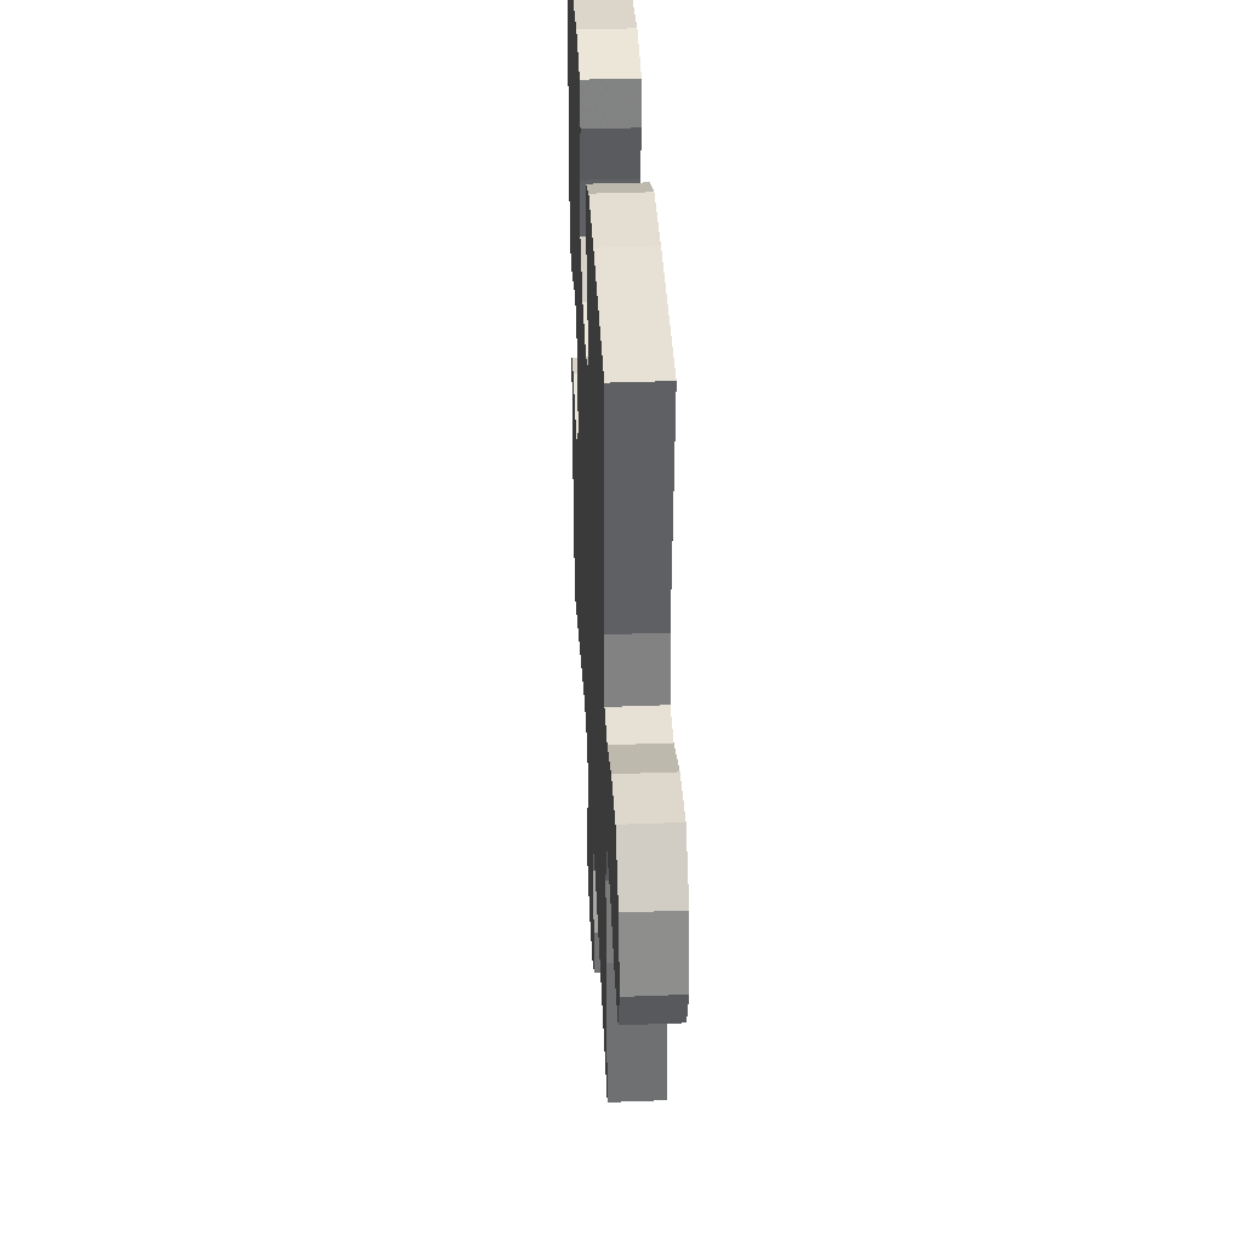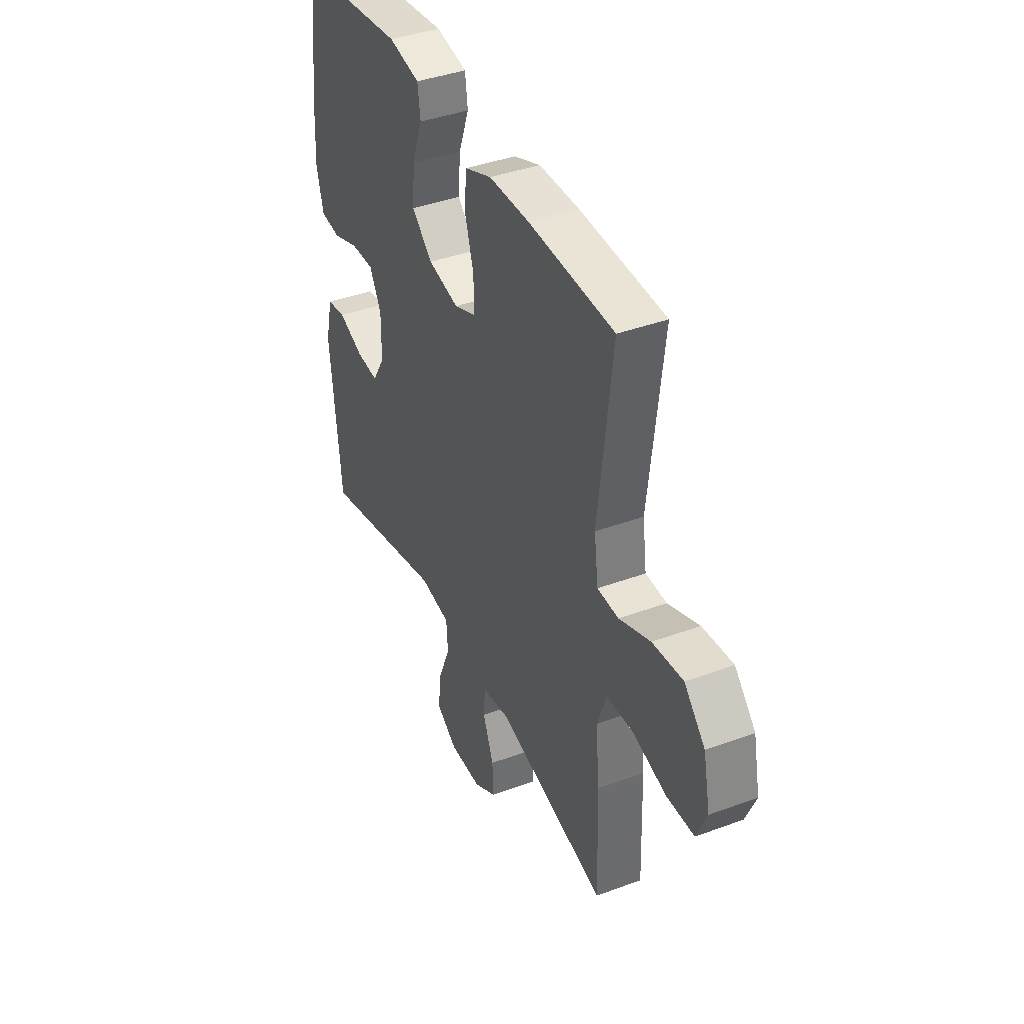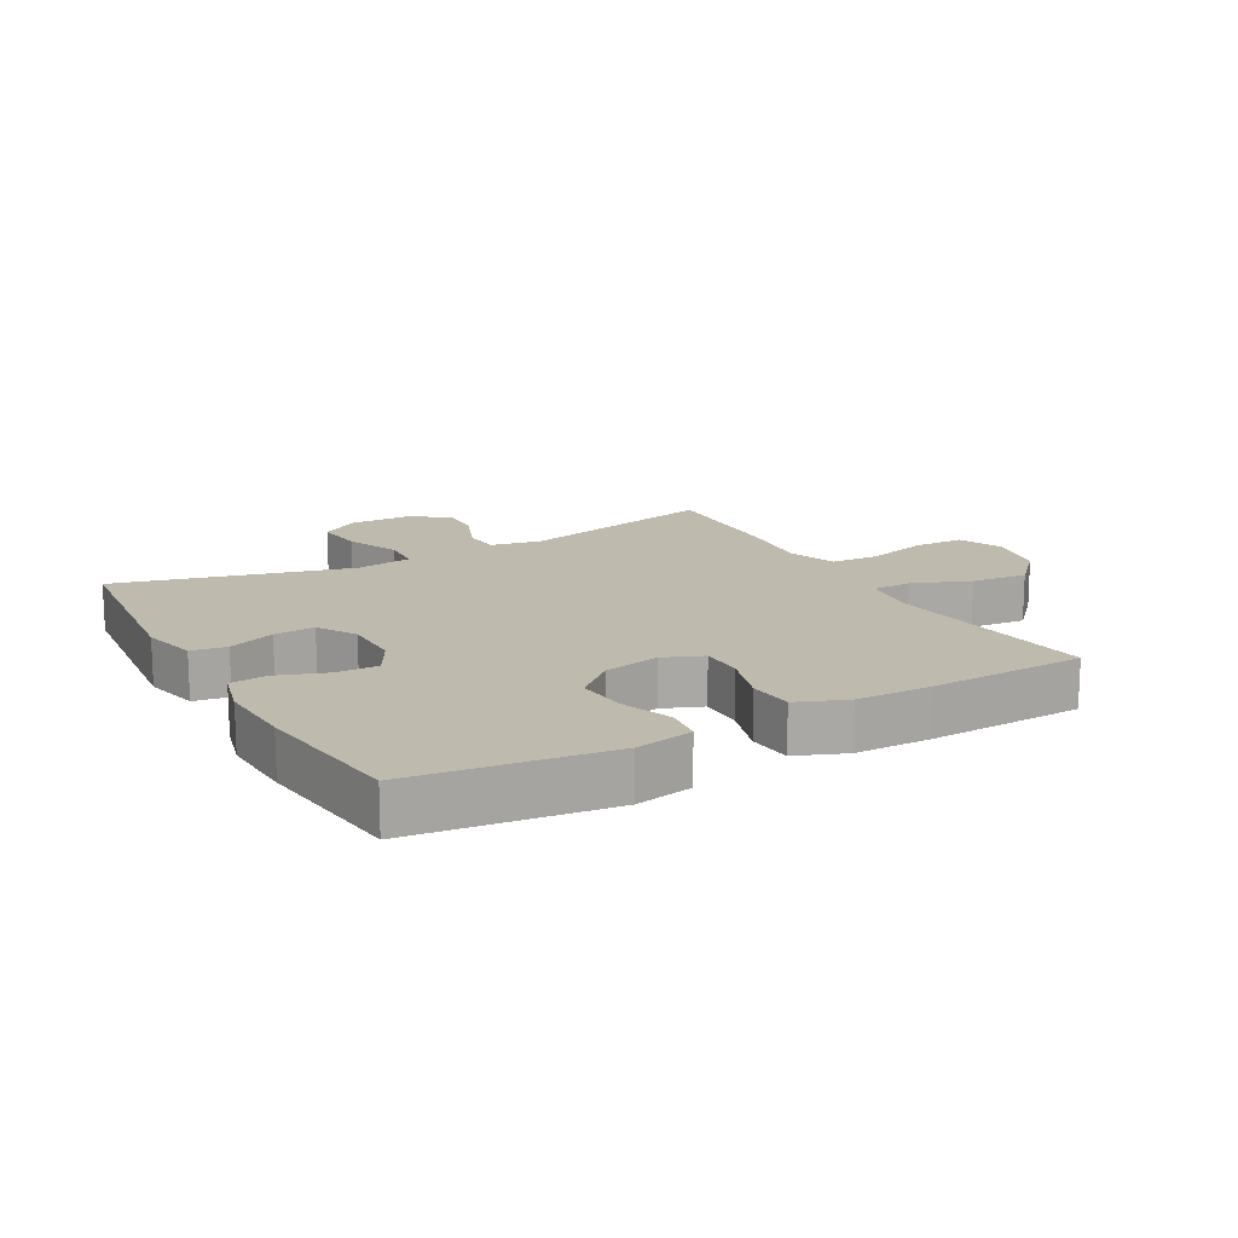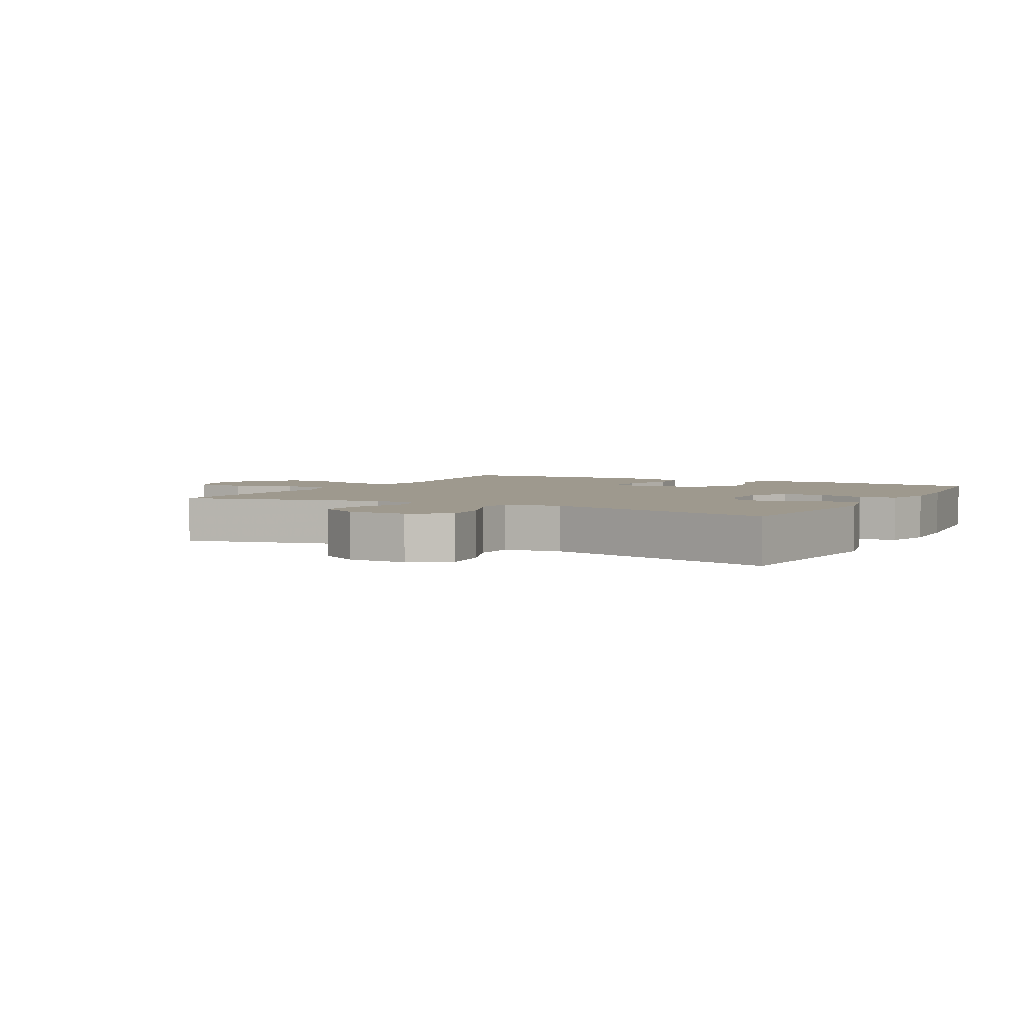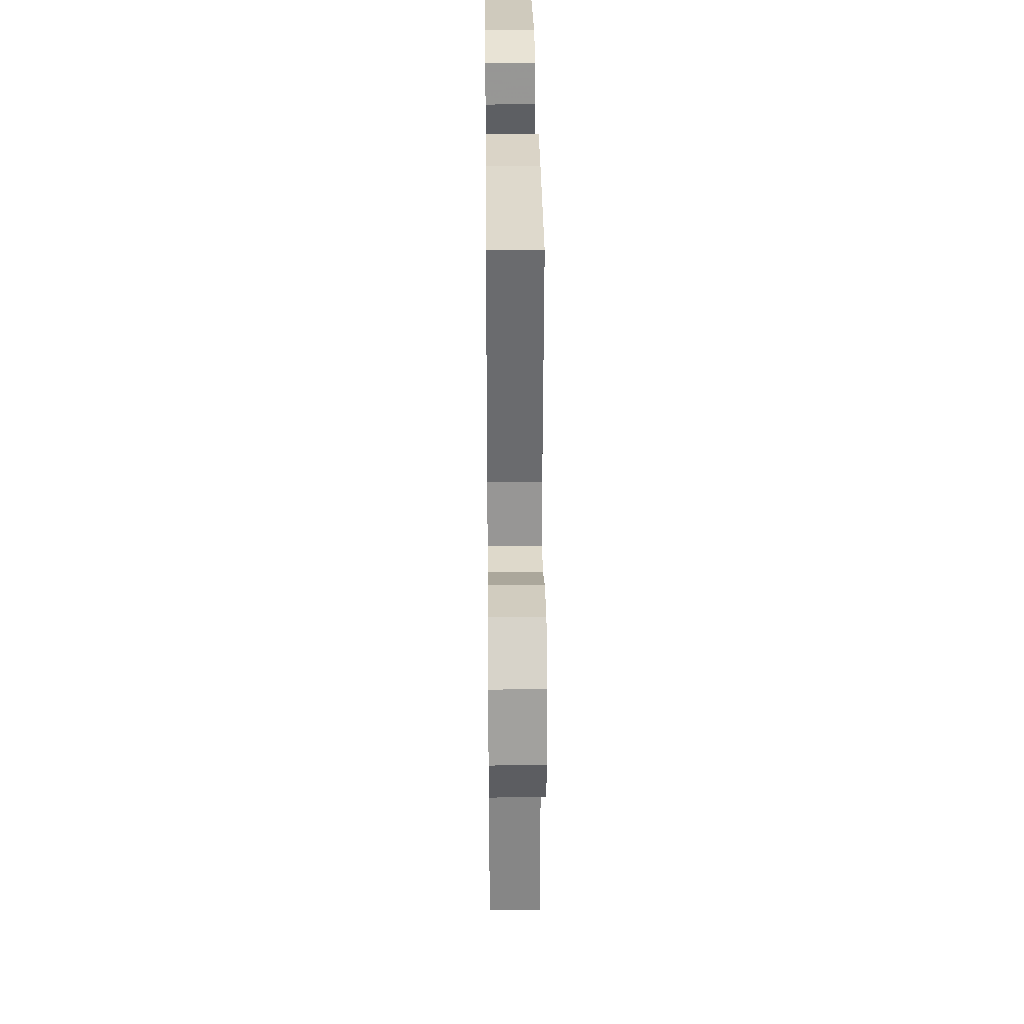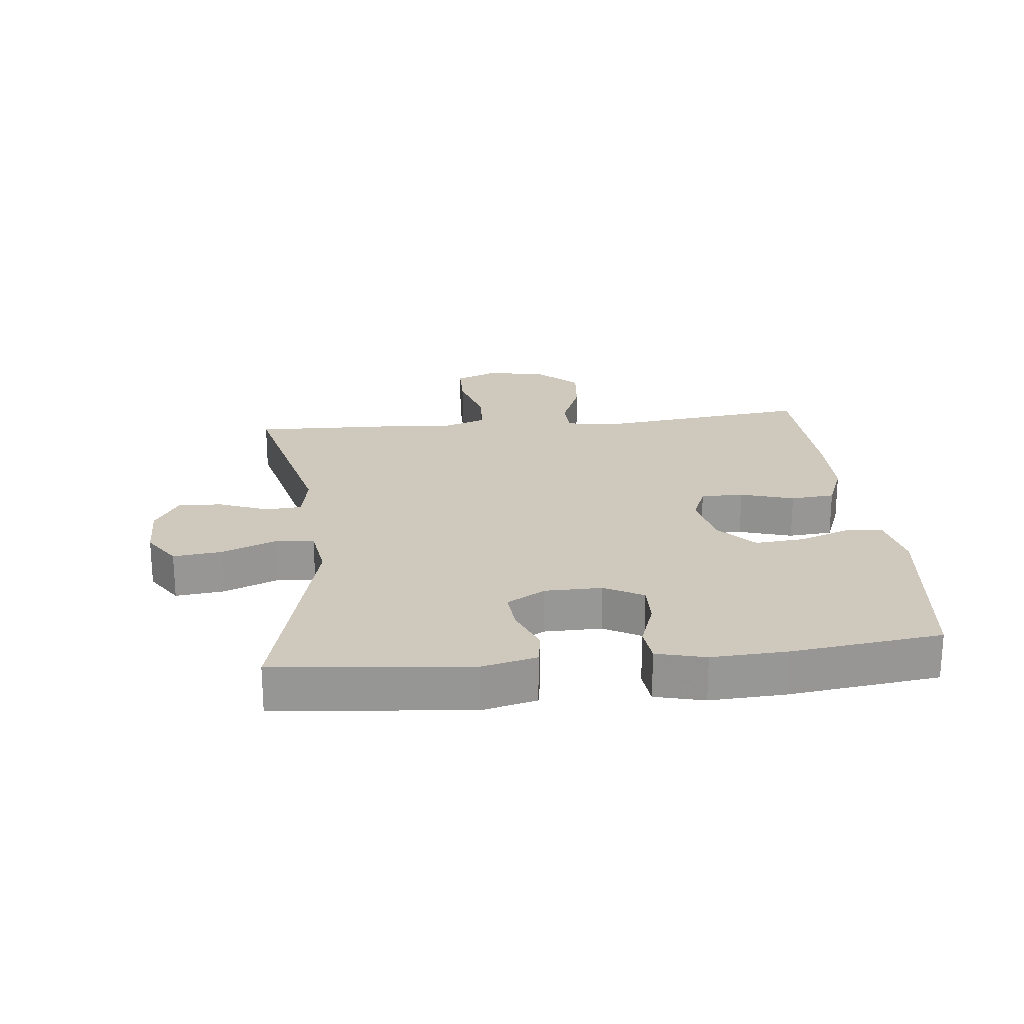
<metadata>
{"format":"obj","ext":"obj","renderer":"f3d","projection":"perspective","resolution":1024,"background":"white","views":[{"elev":37.2,"azim":87.1,"up":"+Z"},{"elev":40.2,"azim":65.5,"up":"+Z"},{"elev":15.4,"azim":-29.2,"up":"+Y"},{"elev":3.5,"azim":-151.8,"up":"+Y"},{"elev":29.9,"azim":89.4,"up":"+Z"},{"elev":22.3,"azim":-96.1,"up":"+Y"}]}
</metadata>
<code>
v 0.5 0.07 -0.5
v 0.182 0.07 -0.424
v 0.103 0.07 -0.439
v 0.099 0.07 -0.497
v 0.13 0.07 -0.575
v 0.133 0.07 -0.645
v 0.068 0.07 -0.684
v -0.025 0.07 -0.685
v -0.086 0.07 -0.645
v -0.077 0.07 -0.568
v -0.042 0.07 -0.482
v -0.046 0.07 -0.419
v -0.134 0.07 -0.406
v -0.5 0.07 -0.5
v -0.531 0.07 -0.19
v -0.51 0.07 -0.103
v -0.455 0.07 -0.094
v -0.382 0.07 -0.123
v -0.318 0.07 -0.128
v -0.282 0.07 -0.067
v -0.281 0.07 0.024
v -0.315 0.07 0.086
v -0.382 0.07 0.084
v -0.458 0.07 0.057
v -0.516 0.07 0.063
v -0.536 0.07 0.141
v -0.53 0.07 0.261
v -0.5 0.07 0.5
v -0.193 0.07 0.538
v -0.103 0.07 0.52
v -0.095 0.07 0.462
v -0.125 0.07 0.38
v -0.132 0.07 0.301
v -0.072 0.07 0.247
v 0.017 0.07 0.228
v 0.079 0.07 0.253
v 0.079 0.07 0.321
v 0.053 0.07 0.406
v 0.059 0.07 0.476
v 0.137 0.07 0.507
v 0.254 0.07 0.509
v 0.5 0.07 0.5
v 0.46 0.07 0.162
v 0.472 0.07 0.074
v 0.533 0.07 0.072
v 0.623 0.07 0.108
v 0.711 0.07 0.117
v 0.771 0.07 0.054
v 0.791 0.07 -0.042
v 0.762 0.07 -0.111
v 0.683 0.07 -0.113
v 0.585 0.07 -0.086
v 0.509 0.07 -0.09
v 0.482 0.07 -0.166
v 0.493 0.07 -0.282
v 0.5 0 -0.5
v 0.182 0 -0.424
v 0.103 0 -0.439
v 0.099 0 -0.497
v 0.13 0 -0.575
v 0.133 0 -0.645
v 0.068 0 -0.684
v -0.025 0 -0.685
v -0.086 0 -0.645
v -0.077 0 -0.568
v -0.042 0 -0.482
v -0.046 0 -0.419
v -0.134 0 -0.406
v -0.5 0 -0.5
v -0.531 0 -0.19
v -0.51 0 -0.103
v -0.455 0 -0.094
v -0.382 0 -0.123
v -0.318 0 -0.128
v -0.282 0 -0.067
v -0.281 0 0.024
v -0.315 0 0.086
v -0.382 0 0.084
v -0.458 0 0.057
v -0.516 0 0.063
v -0.536 0 0.141
v -0.53 0 0.261
v -0.5 0 0.5
v -0.193 0 0.538
v -0.103 0 0.52
v -0.095 0 0.462
v -0.125 0 0.38
v -0.132 0 0.301
v -0.072 0 0.247
v 0.017 0 0.228
v 0.079 0 0.253
v 0.079 0 0.321
v 0.053 0 0.406
v 0.059 0 0.476
v 0.137 0 0.507
v 0.254 0 0.509
v 0.5 0 0.5
v 0.46 0 0.162
v 0.472 0 0.074
v 0.533 0 0.072
v 0.623 0 0.108
v 0.711 0 0.117
v 0.771 0 0.054
v 0.791 0 -0.042
v 0.762 0 -0.111
v 0.683 0 -0.113
v 0.585 0 -0.086
v 0.509 0 -0.09
v 0.482 0 -0.166
v 0.493 0 -0.282
f 54 55 1 2
f 53 54 2 3
f 50 51 52
f 49 50 52
f 48 49 52
f 47 48 52
f 46 47 52
f 45 46 52
f 44 45 52 53
f 41 42 43
f 40 41 43
f 39 40 43
f 38 39 43
f 37 38 43
f 36 37 43 44
f 44 53 3
f 36 44 3
f 35 36 3
f 30 31 32
f 29 30 32
f 28 29 32
f 27 28 32
f 26 27 32
f 25 26 32
f 24 25 32
f 23 24 32
f 22 23 32 33
f 21 22 33 34
f 16 17 18
f 15 16 18
f 14 15 18
f 13 14 18
f 12 13 18 19
f 9 10 11
f 8 9 11
f 7 8 11
f 6 7 11
f 5 6 11
f 4 5 11
f 4 11 12
f 3 4 12
f 35 3 12
f 34 35 12
f 21 34 12
f 20 21 12
f 12 19 20
f 57 56 110 109
f 58 57 109 108
f 107 106 105
f 107 105 104
f 107 104 103
f 107 103 102
f 107 102 101
f 107 101 100
f 108 107 100 99
f 98 97 96
f 98 96 95
f 98 95 94
f 98 94 93
f 98 93 92
f 99 98 92 91
f 58 108 99
f 58 99 91
f 58 91 90
f 87 86 85
f 87 85 84
f 87 84 83
f 87 83 82
f 87 82 81
f 87 81 80
f 87 80 79
f 87 79 78
f 88 87 78 77
f 89 88 77 76
f 73 72 71
f 73 71 70
f 73 70 69
f 73 69 68
f 74 73 68 67
f 66 65 64
f 66 64 63
f 66 63 62
f 66 62 61
f 66 61 60
f 66 60 59
f 67 66 59
f 67 59 58
f 67 58 90
f 67 90 89
f 67 89 76
f 67 76 75
f 75 74 67
f 1 56 57 2
f 2 57 58 3
f 3 58 59 4
f 4 59 60 5
f 5 60 61 6
f 6 61 62 7
f 7 62 63 8
f 8 63 64 9
f 9 64 65 10
f 10 65 66 11
f 11 66 67 12
f 12 67 68 13
f 13 68 69 14
f 14 69 70 15
f 15 70 71 16
f 16 71 72 17
f 17 72 73 18
f 18 73 74 19
f 19 74 75 20
f 20 75 76 21
f 21 76 77 22
f 22 77 78 23
f 23 78 79 24
f 24 79 80 25
f 25 80 81 26
f 26 81 82 27
f 27 82 83 28
f 28 83 84 29
f 29 84 85 30
f 30 85 86 31
f 31 86 87 32
f 32 87 88 33
f 33 88 89 34
f 34 89 90 35
f 35 90 91 36
f 36 91 92 37
f 37 92 93 38
f 38 93 94 39
f 39 94 95 40
f 40 95 96 41
f 41 96 97 42
f 42 97 98 43
f 43 98 99 44
f 44 99 100 45
f 45 100 101 46
f 46 101 102 47
f 47 102 103 48
f 48 103 104 49
f 49 104 105 50
f 50 105 106 51
f 51 106 107 52
f 52 107 108 53
f 53 108 109 54
f 54 109 110 55
f 55 110 56 1

</code>
